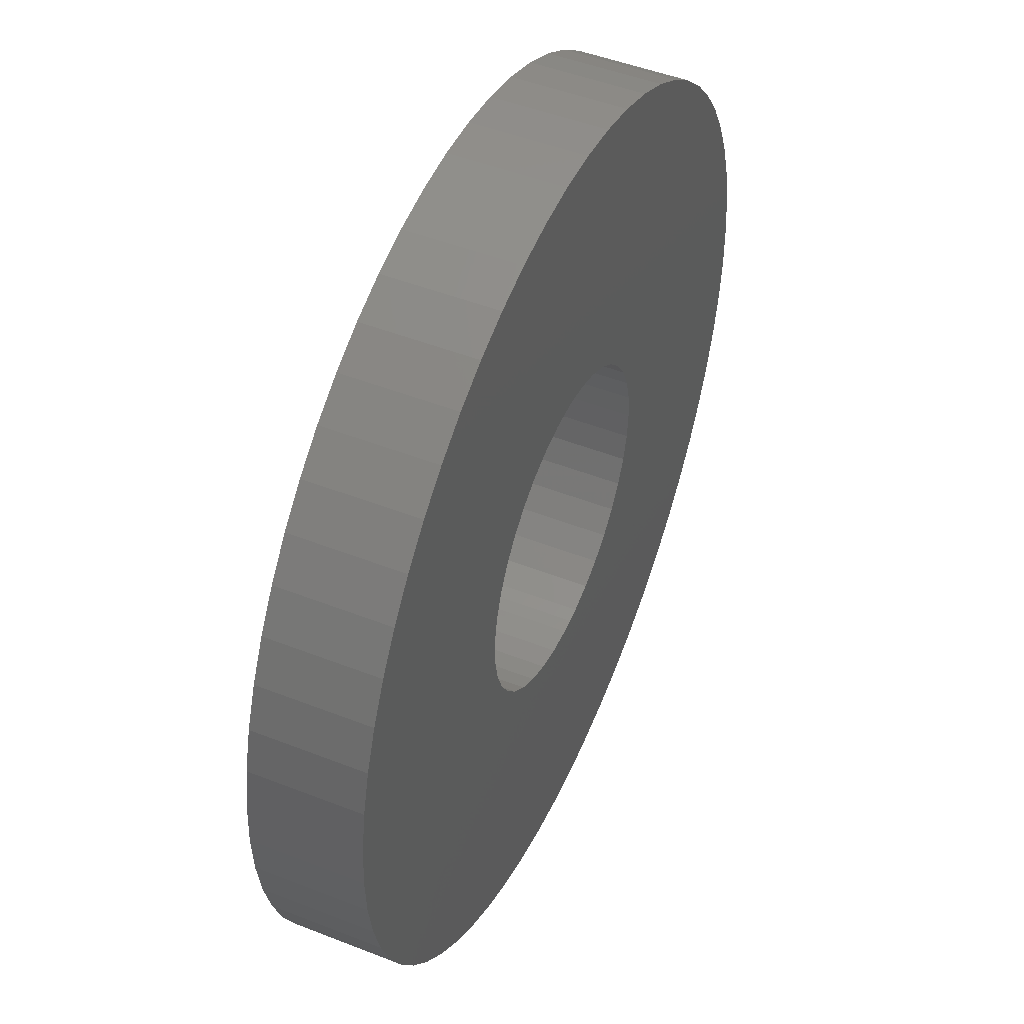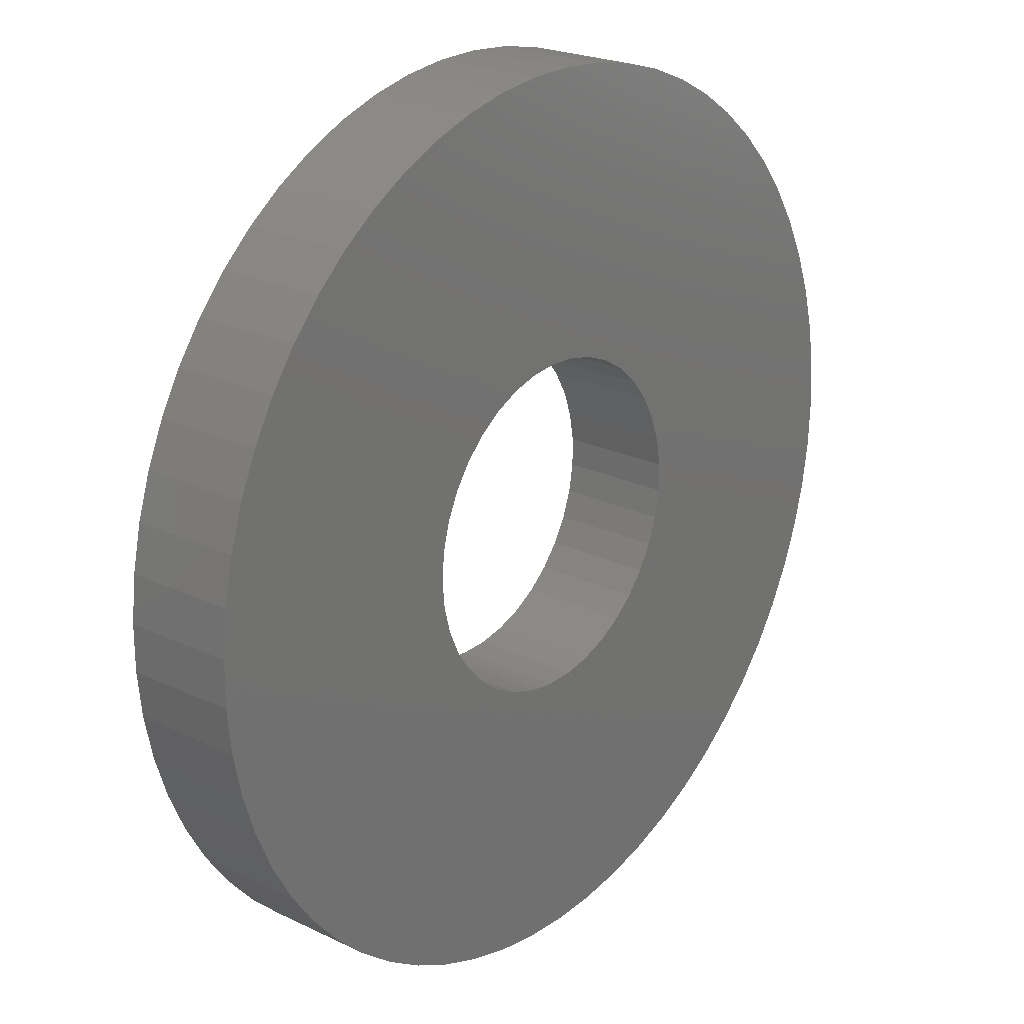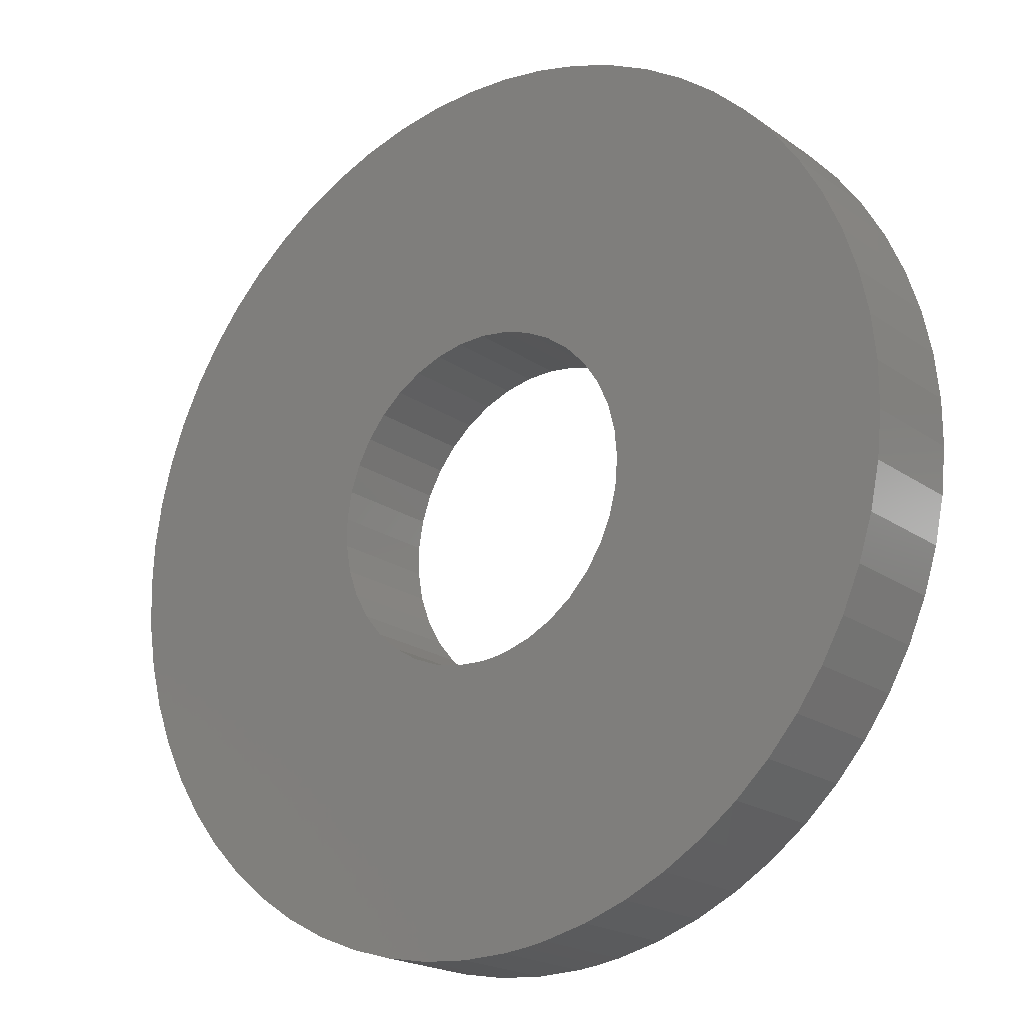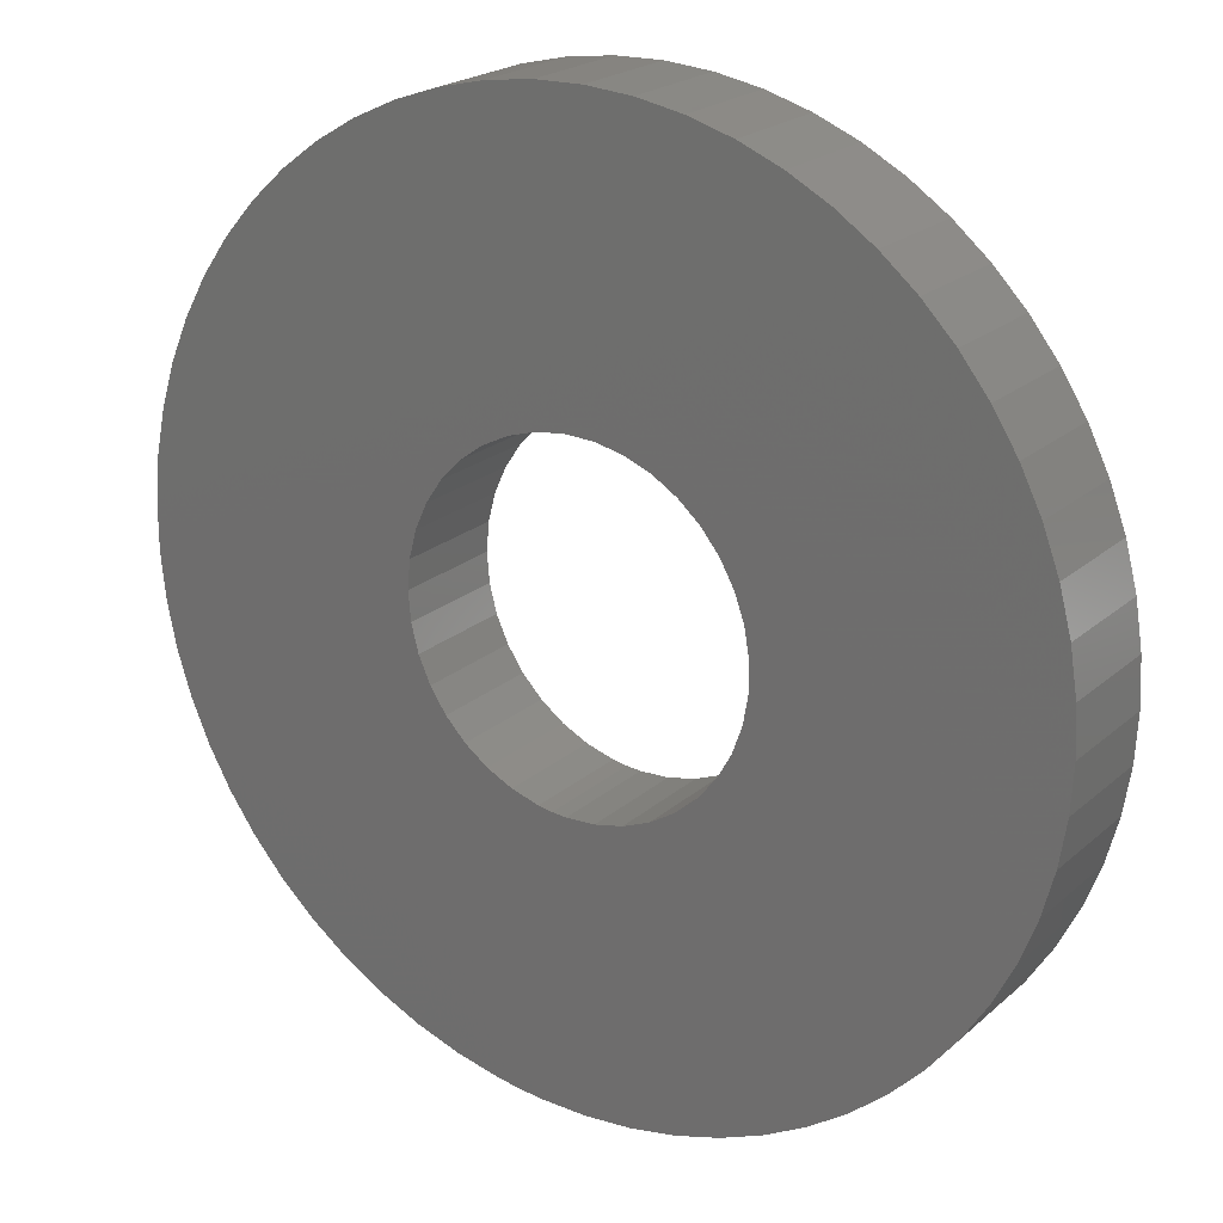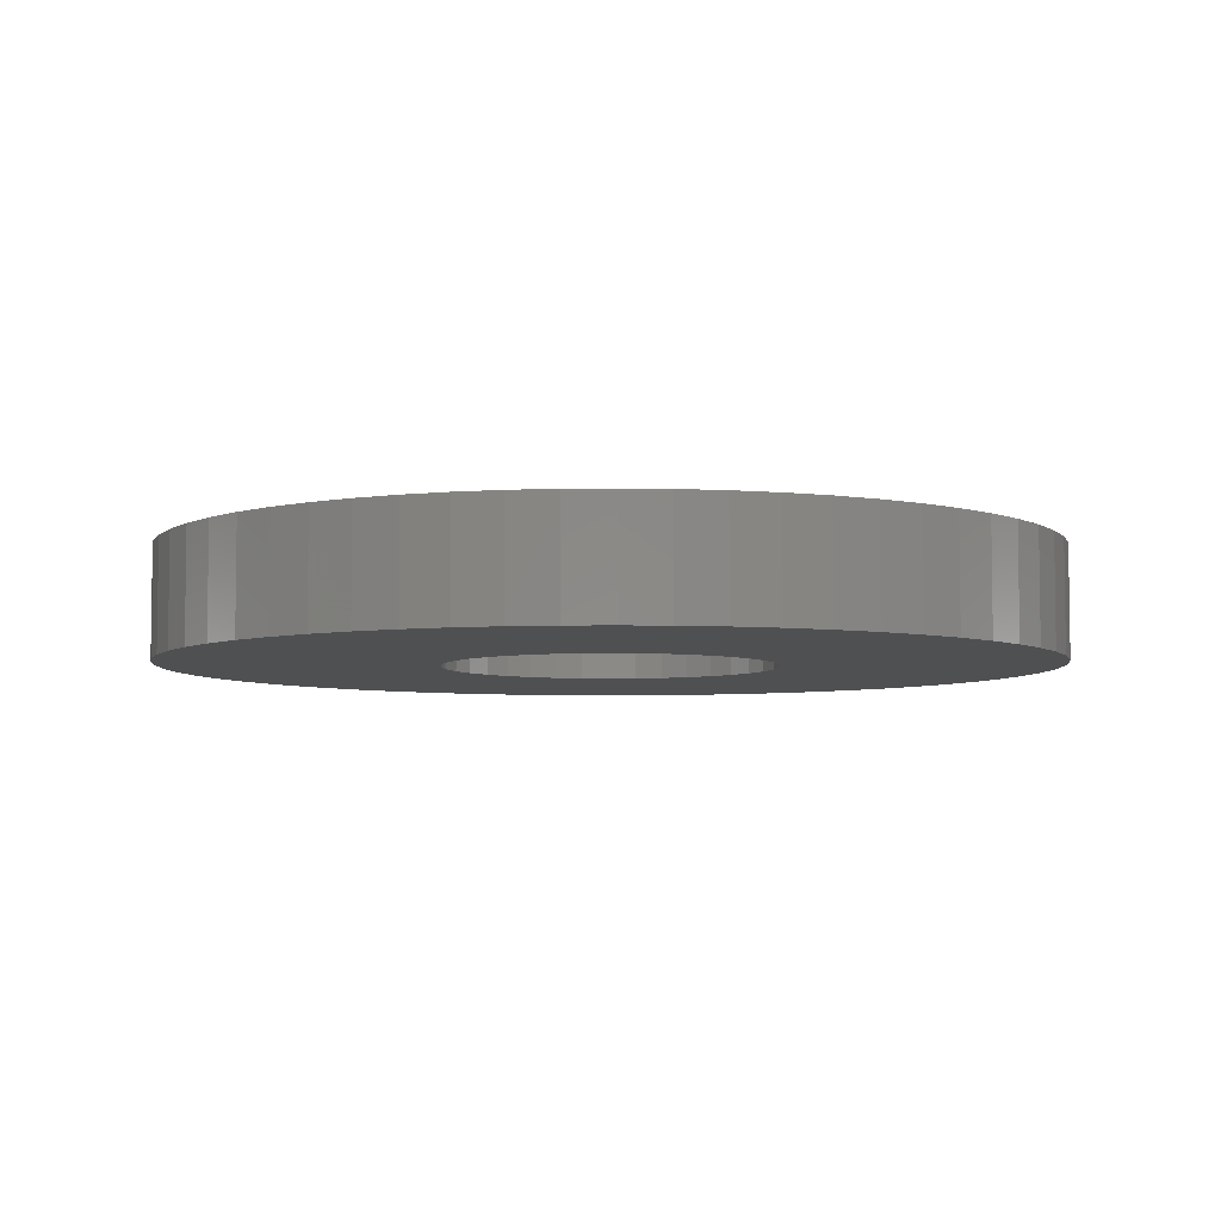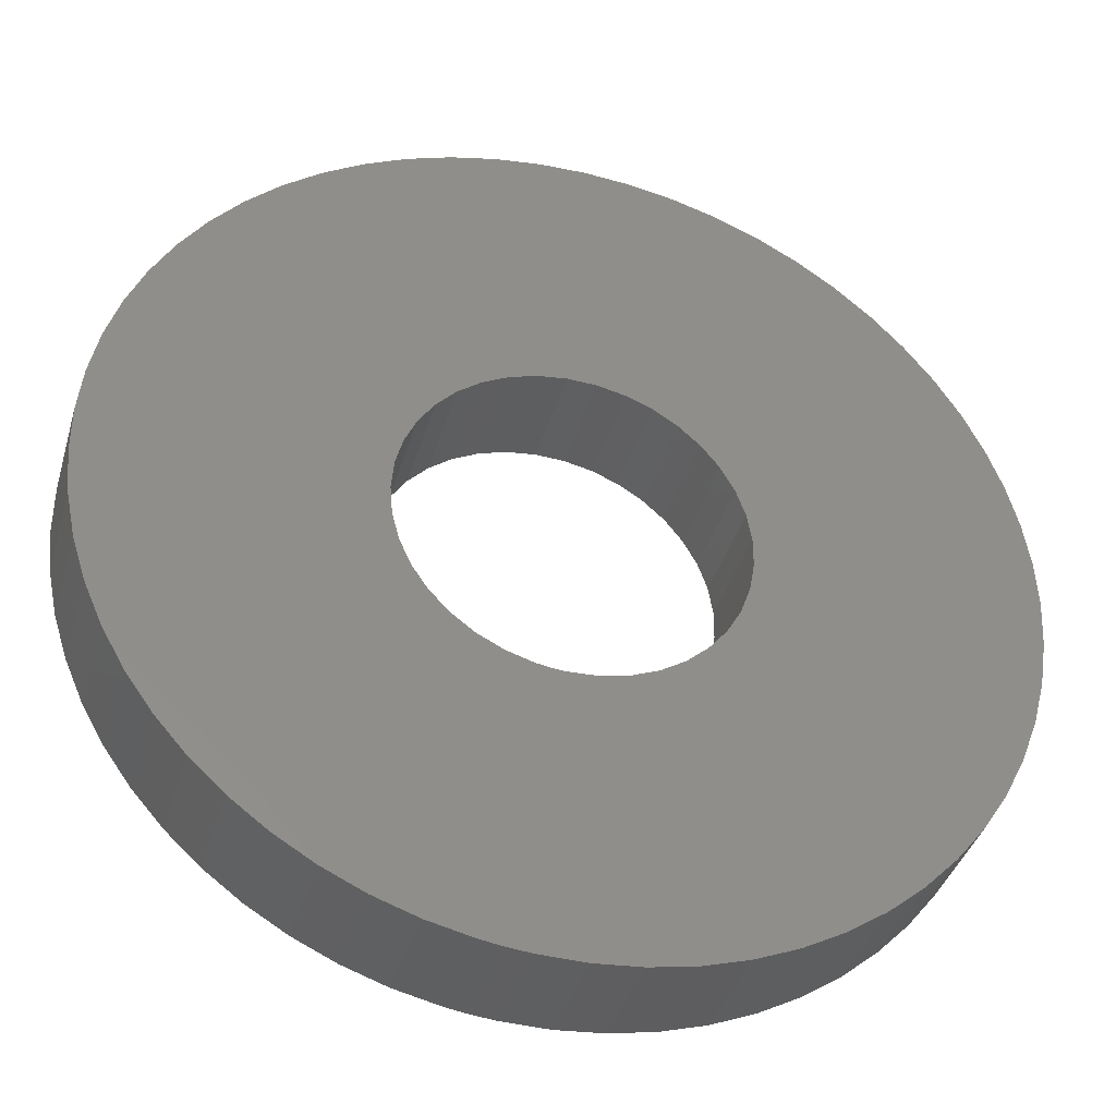
<metadata>
{"format":"stl","ext":"stl","renderer":"f3d","projection":"perspective","resolution":1024,"background":"white","views":[{"elev":48.3,"azim":113.7,"up":"+Z"},{"elev":22.6,"azim":-50.4,"up":"+Z"},{"elev":-20.1,"azim":-141.8,"up":"+Z"},{"elev":21.6,"azim":34.0,"up":"+Z"},{"elev":-5.6,"azim":-75.9,"up":"+Y"},{"elev":-38.5,"azim":-15.9,"up":"+Z"}]}
</metadata>
<code>
# stl→obj: 200 verts, 400 faces
v -3.448 -0.5827 2.002
v -3.515 -0.5827 2.074
v -3.441 -0.5827 2.009
v -3.503 -0.5827 2.085
v -3.433 -0.5827 2.015
v -3.461 -0.5827 1.974
v -3.555 -0.5827 2.005
v -3.458 -0.5827 1.984
v -3.55 -0.5827 2.02
v -3.454 -0.5827 1.993
v -3.395 -0.5827 2.023
v -3.366 -0.5827 2.118
v -3.385 -0.5827 2.021
v -3.351 -0.5827 2.113
v -3.376 -0.5827 2.017
v -3.424 -0.5827 2.019
v -3.446 -0.5827 2.116
v -3.415 -0.5827 2.022
v -3.43 -0.5827 2.119
v -3.405 -0.5827 2.023
v -3.49 -0.5827 2.095
v -3.476 -0.5827 2.103
v -3.462 -0.5827 2.11
v -3.543 -0.5827 2.035
v -3.535 -0.5827 2.049
v -3.526 -0.5827 2.062
v -3.349 -0.5827 1.94
v -3.265 -0.5827 1.887
v -3.354 -0.5827 1.931
v -3.274 -0.5827 1.873
v -3.36 -0.5827 1.923
v -3.414 -0.5827 2.121
v -3.398 -0.5827 2.122
v -3.382 -0.5827 2.121
v -3.461 -0.5827 1.955
v -3.56 -0.5827 1.956
v -3.461 -0.5827 1.965
v -3.56 -0.5827 1.973
v -3.558 -0.5827 1.989
v -3.448 -0.5827 1.927
v -3.535 -0.5827 1.88
v -3.454 -0.5827 1.936
v -3.543 -0.5827 1.894
v -3.458 -0.5827 1.945
v -3.345 -0.5827 1.949
v -3.252 -0.5827 1.916
v -3.258 -0.5827 1.901
v -3.344 -0.5827 1.969
v -3.245 -0.5827 1.964
v -3.344 -0.5827 1.959
v -3.246 -0.5827 1.948
v -3.248 -0.5827 1.932
v -3.349 -0.5827 1.989
v -3.252 -0.5827 2.012
v -3.345 -0.5827 1.979
v -3.248 -0.5827 1.996
v -3.246 -0.5827 1.98
v -3.353 -0.5827 1.997
v -3.265 -0.5827 2.042
v -3.258 -0.5827 2.027
v -3.367 -0.5827 2.012
v -3.295 -0.5827 2.08
v -3.36 -0.5827 2.005
v -3.284 -0.5827 2.068
v -3.274 -0.5827 2.055
v -3.55 -0.5827 1.909
v -3.555 -0.5827 1.924
v -3.558 -0.5827 1.94
v -3.442 -0.5827 1.92
v -3.515 -0.5827 1.855
v -3.526 -0.5827 1.867
v -3.425 -0.5827 1.91
v -3.477 -0.5827 1.825
v -3.433 -0.5827 1.914
v -3.49 -0.5827 1.834
v -3.503 -0.5827 1.844
v -3.395 -0.5827 1.906
v -3.385 -0.5827 1.908
v -3.366 -0.5827 1.811
v -3.367 -0.5827 1.917
v -3.321 -0.5827 1.829
v -3.376 -0.5827 1.912
v -3.336 -0.5827 1.822
v -3.351 -0.5827 1.816
v -3.335 -0.5827 2.107
v -3.321 -0.5827 2.099
v -3.308 -0.5827 2.09
v -3.415 -0.5827 1.907
v -3.447 -0.5827 1.813
v -3.462 -0.5827 1.819
v -3.284 -0.5827 1.86
v -3.296 -0.5827 1.849
v -3.308 -0.5827 1.838
v -3.382 -0.5827 1.808
v -3.398 -0.5827 1.807
v -3.405 -0.5827 1.905
v -3.415 -0.5827 1.807
v -3.41 -0.5827 1.906
v -3.423 -0.5827 1.808
v -3.431 -0.5827 1.809
v -3.461 -0.622 1.955
v -3.555 -0.622 1.924
v -3.458 -0.622 1.945
v -3.55 -0.622 1.909
v -3.454 -0.622 1.936
v -3.425 -0.622 1.91
v -3.447 -0.622 1.813
v -3.415 -0.622 1.907
v -3.431 -0.622 1.809
v -3.41 -0.622 1.906
v -3.423 -0.622 1.808
v -3.405 -0.622 1.905
v -3.433 -0.622 1.914
v -3.477 -0.622 1.825
v -3.462 -0.622 1.819
v -3.448 -0.622 1.927
v -3.515 -0.622 1.855
v -3.442 -0.622 1.92
v -3.503 -0.622 1.844
v -3.49 -0.622 1.834
v -3.543 -0.622 1.894
v -3.535 -0.622 1.88
v -3.526 -0.622 1.867
v -3.461 -0.622 1.965
v -3.56 -0.622 1.956
v -3.558 -0.622 1.94
v -3.448 -0.622 2.002
v -3.535 -0.622 2.049
v -3.454 -0.622 1.993
v -3.543 -0.622 2.035
v -3.458 -0.622 1.984
v -3.344 -0.622 1.959
v -3.245 -0.622 1.964
v -3.344 -0.622 1.969
v -3.246 -0.622 1.98
v -3.345 -0.622 1.979
v -3.349 -0.622 1.94
v -3.252 -0.622 1.916
v -3.345 -0.622 1.949
v -3.248 -0.622 1.932
v -3.246 -0.622 1.948
v -3.395 -0.622 1.906
v -3.366 -0.622 1.811
v -3.385 -0.622 1.908
v -3.351 -0.622 1.816
v -3.376 -0.622 1.912
v -3.55 -0.622 2.02
v -3.555 -0.622 2.005
v -3.461 -0.622 1.974
v -3.558 -0.622 1.989
v -3.56 -0.622 1.973
v -3.424 -0.622 2.019
v -3.476 -0.622 2.103
v -3.433 -0.622 2.015
v -3.49 -0.622 2.095
v -3.441 -0.622 2.009
v -3.349 -0.622 1.989
v -3.265 -0.622 2.042
v -3.353 -0.622 1.997
v -3.274 -0.622 2.055
v -3.36 -0.622 2.005
v -3.354 -0.622 1.931
v -3.265 -0.622 1.887
v -3.258 -0.622 1.901
v -3.415 -0.622 1.807
v -3.398 -0.622 1.807
v -3.382 -0.622 1.808
v -3.503 -0.622 2.085
v -3.515 -0.622 2.074
v -3.526 -0.622 2.062
v -3.367 -0.622 1.917
v -3.296 -0.622 1.849
v -3.36 -0.622 1.923
v -3.284 -0.622 1.86
v -3.274 -0.622 1.873
v -3.395 -0.622 2.023
v -3.398 -0.622 2.122
v -3.405 -0.622 2.023
v -3.414 -0.622 2.121
v -3.415 -0.622 2.022
v -3.385 -0.622 2.021
v -3.366 -0.622 2.118
v -3.382 -0.622 2.121
v -3.367 -0.622 2.012
v -3.321 -0.622 2.099
v -3.376 -0.622 2.017
v -3.335 -0.622 2.107
v -3.351 -0.622 2.113
v -3.284 -0.622 2.068
v -3.295 -0.622 2.08
v -3.308 -0.622 2.09
v -3.248 -0.622 1.996
v -3.252 -0.622 2.012
v -3.258 -0.622 2.027
v -3.336 -0.622 1.822
v -3.321 -0.622 1.829
v -3.308 -0.622 1.838
v -3.43 -0.622 2.119
v -3.446 -0.622 2.116
v -3.462 -0.622 2.11
f 1 2 3
f 3 2 4
f 3 4 5
f 6 7 8
f 8 7 9
f 8 9 10
f 11 12 13
f 13 12 14
f 13 14 15
f 16 17 18
f 18 17 19
f 18 19 20
f 4 21 5
f 5 21 22
f 5 22 16
f 16 22 23
f 16 23 17
f 9 24 10
f 10 24 25
f 10 25 1
f 1 25 26
f 1 26 2
f 27 28 29
f 29 28 30
f 29 30 31
f 19 32 20
f 20 32 33
f 20 33 11
f 11 33 34
f 11 34 12
f 35 36 37
f 37 36 38
f 37 38 6
f 6 38 39
f 6 39 7
f 40 41 42
f 42 41 43
f 42 43 44
f 45 46 27
f 27 46 47
f 27 47 28
f 48 49 50
f 50 49 51
f 50 51 45
f 45 51 52
f 45 52 46
f 53 54 55
f 55 54 56
f 55 56 48
f 48 56 57
f 48 57 49
f 58 59 53
f 53 59 60
f 53 60 54
f 61 62 63
f 63 62 64
f 63 64 58
f 58 64 65
f 58 65 59
f 43 66 44
f 44 66 67
f 44 67 35
f 35 67 68
f 35 68 36
f 69 70 40
f 40 70 71
f 40 71 41
f 72 73 74
f 74 73 75
f 74 75 69
f 69 75 76
f 69 76 70
f 77 78 79
f 80 81 82
f 82 81 83
f 82 83 78
f 78 83 84
f 78 84 79
f 14 85 15
f 15 85 86
f 15 86 61
f 61 86 87
f 61 87 62
f 88 89 72
f 72 89 90
f 72 90 73
f 30 91 31
f 31 91 92
f 31 92 80
f 80 92 93
f 80 93 81
f 79 94 77
f 77 94 95
f 77 95 96
f 96 95 97
f 96 97 98
f 98 97 99
f 98 99 88
f 88 99 100
f 88 100 89
f 101 102 103
f 103 102 104
f 103 104 105
f 106 107 108
f 108 107 109
f 108 109 110
f 110 109 111
f 110 111 112
f 113 114 106
f 106 114 115
f 106 115 107
f 116 117 118
f 118 117 119
f 118 119 113
f 113 119 120
f 113 120 114
f 104 121 105
f 105 121 122
f 105 122 116
f 116 122 123
f 116 123 117
f 124 125 101
f 101 125 126
f 101 126 102
f 127 128 129
f 129 128 130
f 129 130 131
f 132 133 134
f 134 133 135
f 134 135 136
f 137 138 139
f 139 138 140
f 139 140 132
f 132 140 141
f 132 141 133
f 142 143 144
f 144 143 145
f 144 145 146
f 130 147 131
f 131 147 148
f 131 148 149
f 149 148 150
f 149 150 124
f 124 150 151
f 124 151 125
f 152 153 154
f 154 153 155
f 154 155 156
f 157 158 159
f 159 158 160
f 159 160 161
f 162 163 137
f 137 163 164
f 137 164 138
f 111 165 112
f 112 165 166
f 112 166 142
f 142 166 167
f 142 167 143
f 155 168 156
f 156 168 169
f 156 169 127
f 127 169 170
f 127 170 128
f 171 172 173
f 173 172 174
f 173 174 162
f 162 174 175
f 162 175 163
f 176 177 178
f 178 177 179
f 178 179 180
f 181 182 176
f 176 182 183
f 176 183 177
f 184 185 186
f 186 185 187
f 186 187 181
f 181 187 188
f 181 188 182
f 160 189 161
f 161 189 190
f 161 190 184
f 184 190 191
f 184 191 185
f 135 192 136
f 136 192 193
f 136 193 157
f 157 193 194
f 157 194 158
f 145 195 146
f 146 195 196
f 146 196 171
f 171 196 197
f 171 197 172
f 179 198 180
f 180 198 199
f 180 199 152
f 152 199 200
f 152 200 153
f 100 99 111
f 111 99 165
f 111 109 100
f 100 109 107
f 100 107 89
f 89 107 115
f 89 115 90
f 90 115 114
f 90 114 73
f 73 114 120
f 73 120 75
f 75 120 119
f 75 119 76
f 76 119 117
f 76 117 70
f 70 117 123
f 70 123 71
f 71 123 122
f 71 122 41
f 41 122 121
f 41 121 43
f 43 121 104
f 43 104 66
f 66 104 102
f 66 102 67
f 67 102 126
f 67 126 68
f 68 126 125
f 68 125 36
f 36 125 151
f 36 151 38
f 38 151 150
f 38 150 39
f 39 150 148
f 39 148 7
f 7 148 147
f 7 147 9
f 9 147 130
f 9 130 24
f 24 130 128
f 24 128 25
f 25 128 170
f 25 170 26
f 26 170 169
f 26 169 2
f 2 169 168
f 2 168 4
f 4 168 155
f 4 155 21
f 21 155 153
f 21 153 22
f 22 153 200
f 22 200 23
f 23 200 199
f 23 199 17
f 17 199 198
f 17 198 19
f 19 198 179
f 19 179 32
f 32 179 177
f 32 177 33
f 33 177 183
f 33 183 34
f 34 183 182
f 34 182 12
f 12 182 188
f 12 188 14
f 14 188 187
f 14 187 85
f 85 187 185
f 85 185 86
f 86 185 191
f 86 191 87
f 87 191 190
f 87 190 62
f 62 190 189
f 62 189 64
f 64 189 160
f 64 160 65
f 65 160 158
f 65 158 59
f 59 158 194
f 59 194 60
f 60 194 193
f 60 193 54
f 54 193 192
f 54 192 56
f 56 192 135
f 56 135 57
f 57 135 133
f 57 133 49
f 49 133 141
f 49 141 51
f 51 141 140
f 51 140 52
f 52 140 138
f 52 138 46
f 46 138 164
f 46 164 47
f 47 164 163
f 47 163 28
f 28 163 175
f 28 175 30
f 30 175 174
f 30 174 91
f 91 174 172
f 91 172 92
f 92 172 197
f 92 197 93
f 93 197 196
f 93 196 81
f 81 196 195
f 81 195 83
f 83 195 145
f 83 145 84
f 84 145 143
f 84 143 79
f 79 143 167
f 79 167 94
f 94 167 166
f 94 166 95
f 95 166 165
f 95 165 97
f 97 165 99
f 96 98 110
f 110 98 108
f 110 112 96
f 96 112 142
f 96 142 77
f 77 142 144
f 77 144 78
f 78 144 146
f 78 146 82
f 82 146 171
f 82 171 80
f 80 171 173
f 80 173 31
f 31 173 162
f 31 162 29
f 29 162 137
f 29 137 27
f 27 137 139
f 27 139 45
f 45 139 132
f 45 132 50
f 50 132 134
f 50 134 48
f 48 134 136
f 48 136 55
f 55 136 157
f 55 157 53
f 53 157 159
f 53 159 58
f 58 159 161
f 58 161 63
f 63 161 184
f 63 184 61
f 61 184 186
f 61 186 15
f 15 186 181
f 15 181 13
f 13 181 176
f 13 176 11
f 11 176 178
f 11 178 20
f 20 178 180
f 20 180 18
f 18 180 152
f 18 152 16
f 16 152 154
f 16 154 5
f 5 154 156
f 5 156 3
f 3 156 127
f 3 127 1
f 1 127 129
f 1 129 10
f 10 129 131
f 10 131 8
f 8 131 149
f 8 149 6
f 6 149 124
f 6 124 37
f 37 124 101
f 37 101 35
f 35 101 103
f 35 103 44
f 44 103 105
f 44 105 42
f 42 105 116
f 42 116 40
f 40 116 118
f 40 118 69
f 69 118 113
f 69 113 74
f 74 113 106
f 74 106 72
f 72 106 108
f 72 108 88
f 88 108 98

</code>
